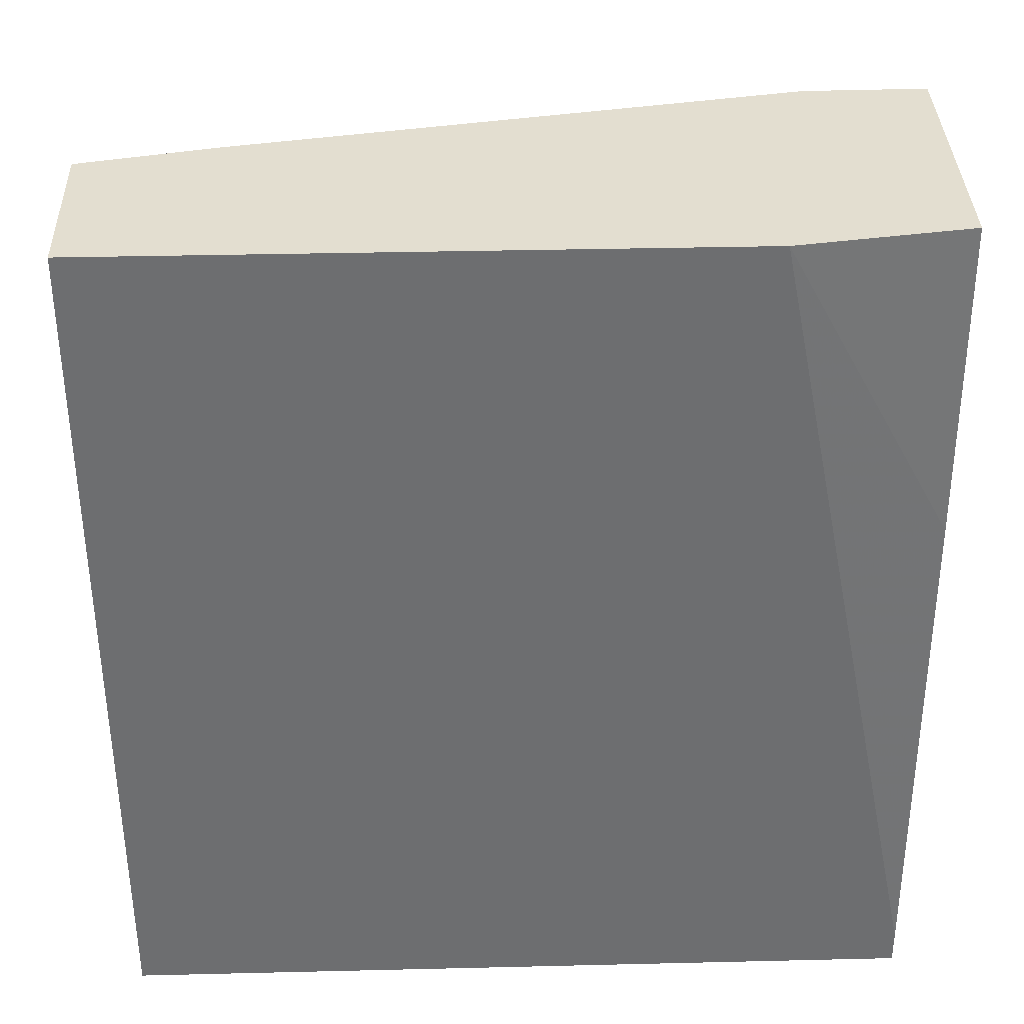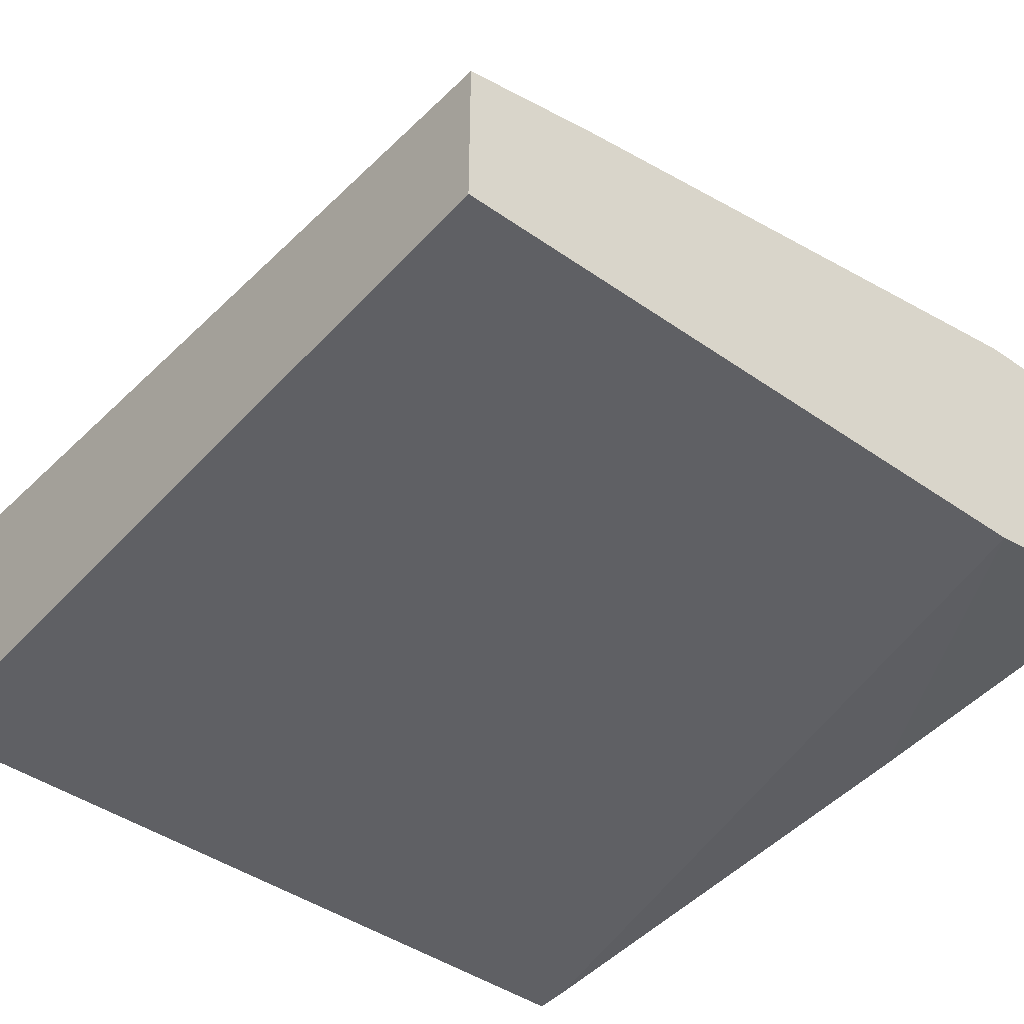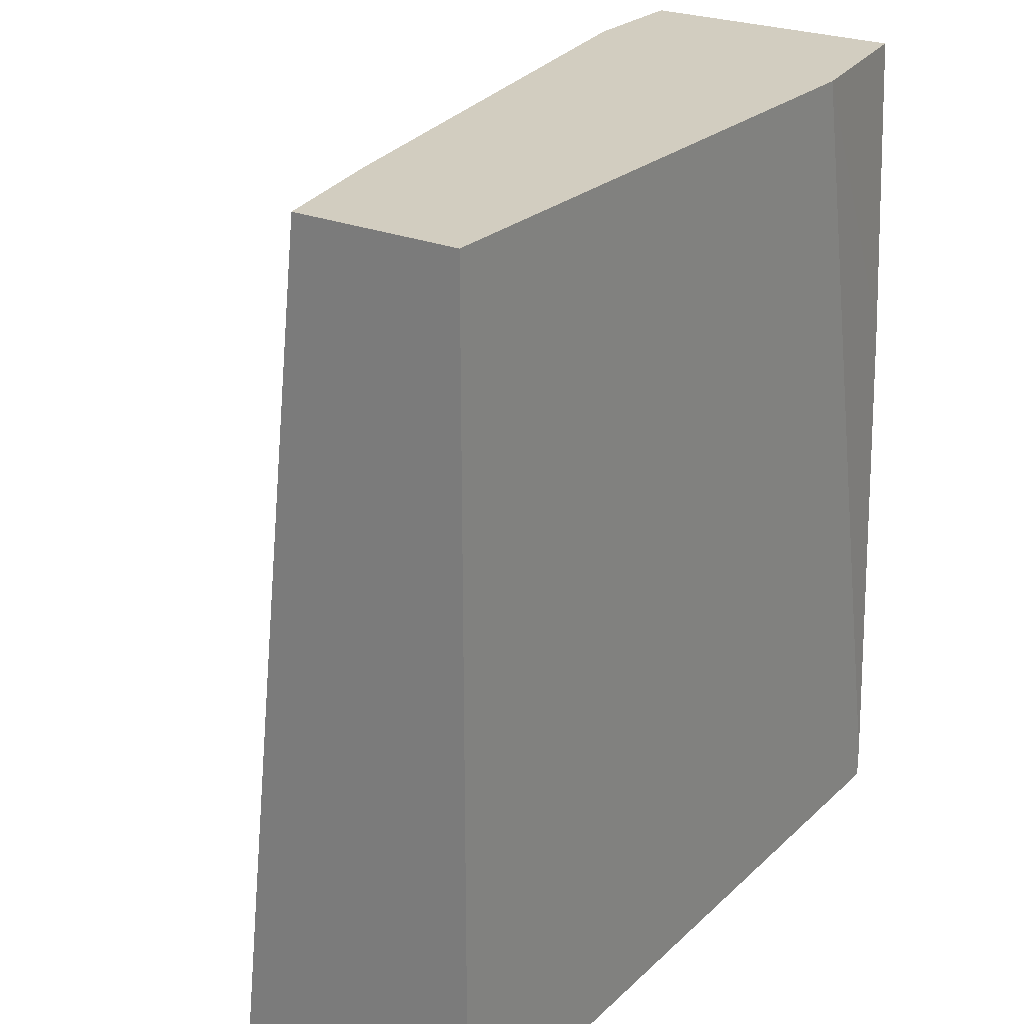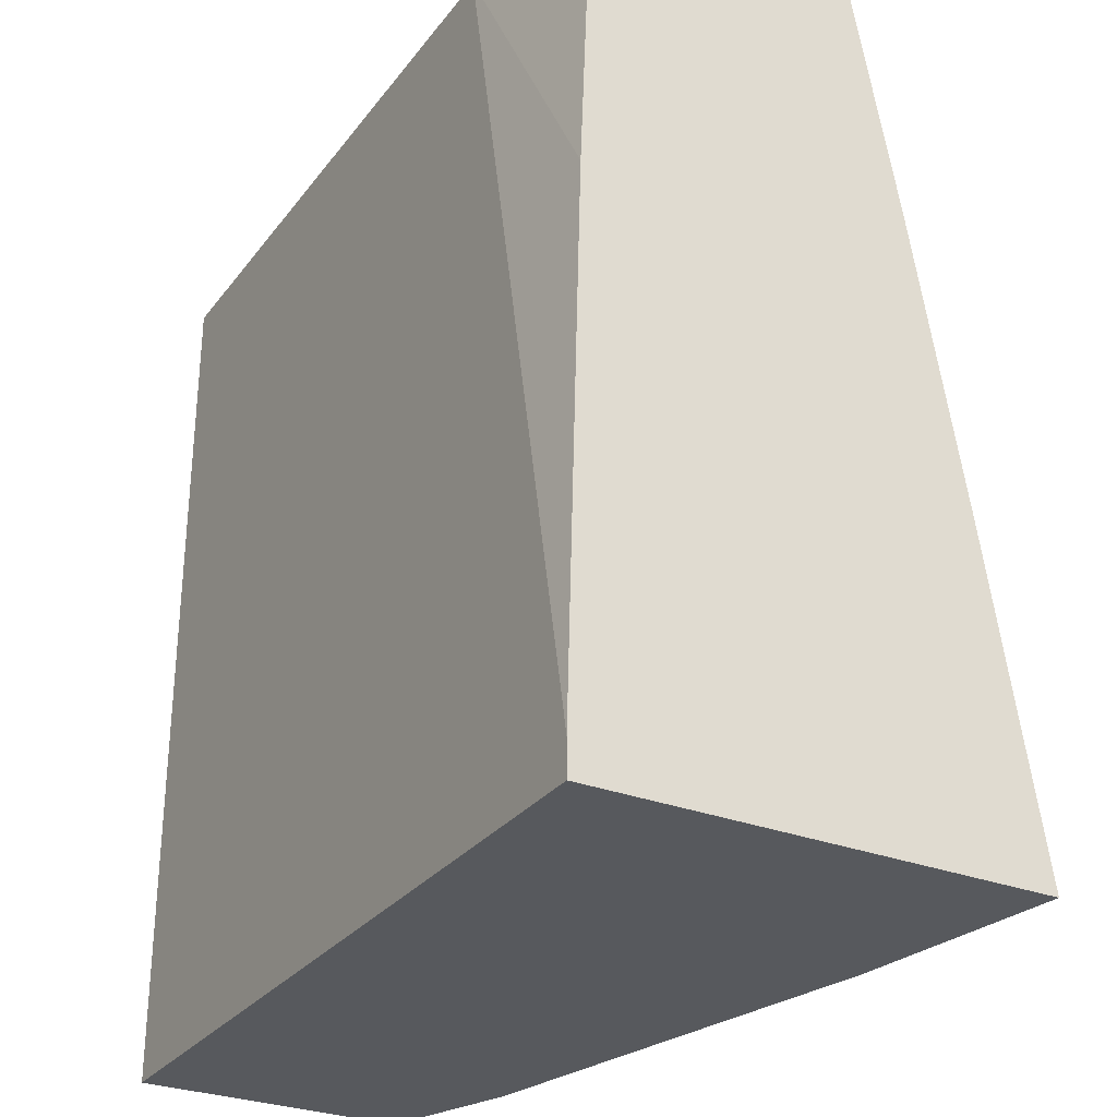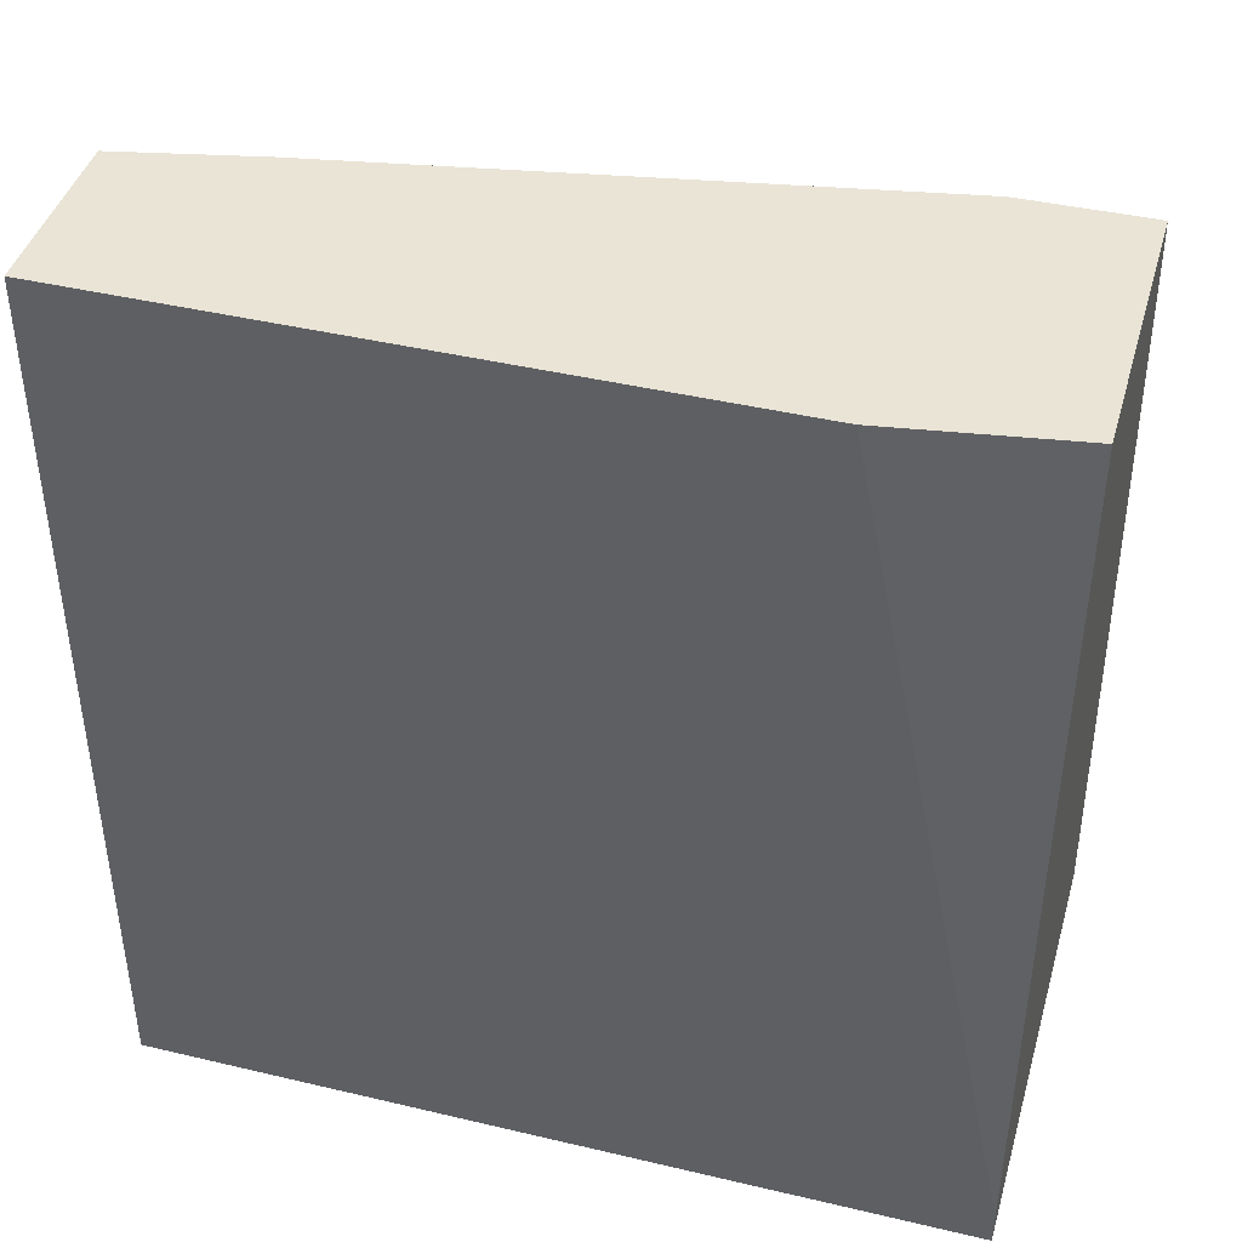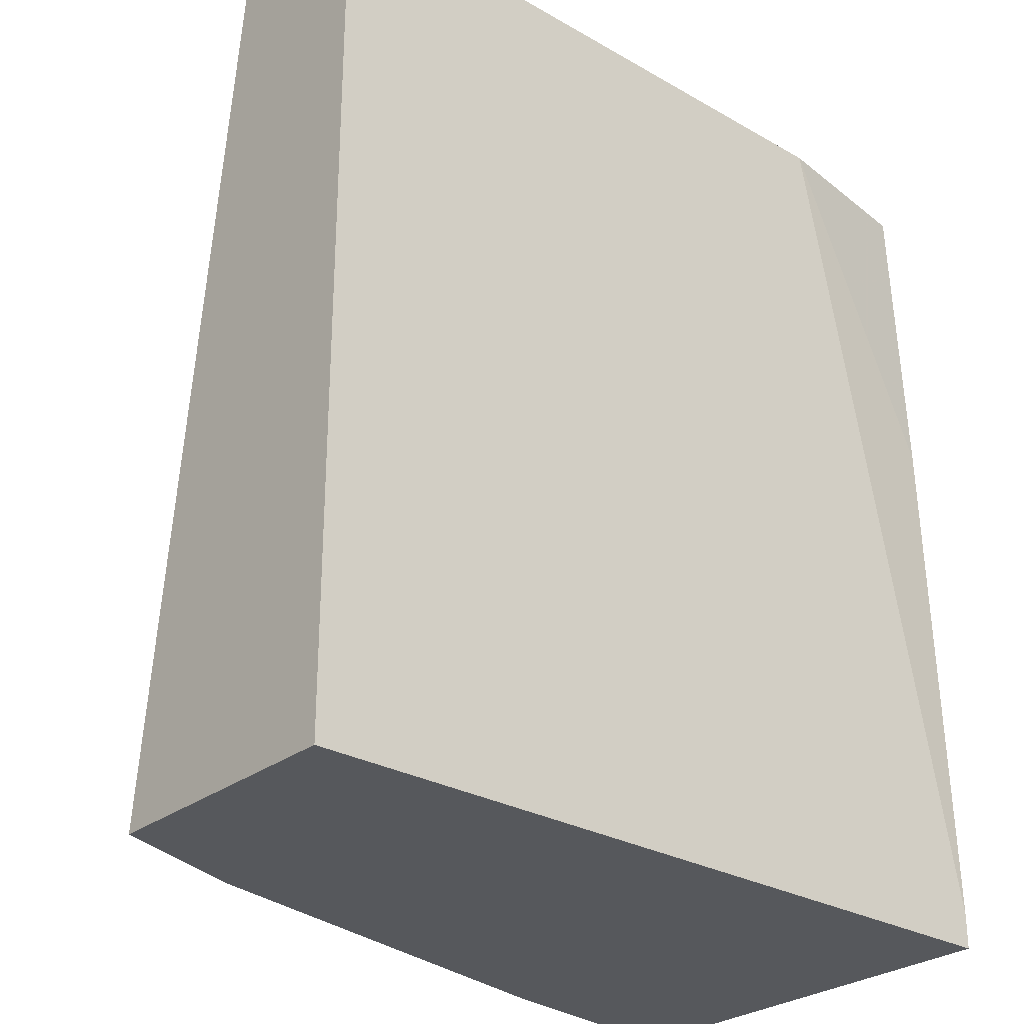
<metadata>
{"format":"obj","ext":"obj","renderer":"f3d","projection":"perspective","resolution":1024,"background":"white","views":[{"elev":35.9,"azim":-1.8,"up":"+Z"},{"elev":-44.5,"azim":-39.1,"up":"+Y"},{"elev":24.7,"azim":-55.6,"up":"+Z"},{"elev":-29.2,"azim":60.0,"up":"+Z"},{"elev":42.6,"azim":15.8,"up":"+Z"},{"elev":-28.0,"azim":-40.9,"up":"+Z"}]}
</metadata>
<code>
v -0.4853 -0.6101 -0.002005
v -0.1162 -0.6101 -0.002005
v -0.4853 -0.5109 -0.002005
v -0.4853 -0.6101 -0.5141
v -0.01654 -0.6018 -0.1869
v -0.01654 -0.5945 -0.002005
v -0.01654 -0.6101 -0.4938
v -0.4067 -0.4939 -0.002005
v -0.1453 -0.3663 -0.5141
v -0.4067 -0.4244 -0.5141
v -0.4853 -0.4648 -0.4118
v -0.4853 -0.4534 -0.5141
v -0.01654 -0.6101 -0.5141
v -0.01654 -0.435 -0.002005
v -0.08716 -0.4358 -0.002005
v -0.05811 -0.3777 -0.3486
v -0.01654 -0.3474 -0.5141
v -0.02705 -0.435 -0.002005
v -0.01654 -0.4311 -0.01253
v -0.02907 -0.4067 -0.1453
v -0.02907 -0.3777 -0.3196
v -0.01654 -0.3777 -0.3196
v -0.01654 -0.4067 -0.1453
f 9 15 16
f 5 17 22
f 5 22 23
f 5 23 19
f 5 14 6
f 8 15 9
f 9 16 17
f 10 12 11
f 17 21 22
f 15 18 19
f 15 19 20
f 15 20 21
f 15 21 16
f 16 21 17
f 5 13 17
f 19 23 20
f 20 23 22
f 20 22 21
f 14 19 18
f 5 7 13
f 5 19 14
f 4 9 17
f 4 17 13
f 1 2 6
f 1 6 14
f 1 14 18
f 1 15 8
f 1 8 3
f 1 3 11
f 1 11 12
f 1 12 4
f 1 18 15
f 1 13 7
f 1 7 2
f 2 5 6
f 2 7 5
f 3 8 9
f 3 9 10
f 3 10 11
f 4 12 10
f 1 4 13
f 4 10 9

</code>
